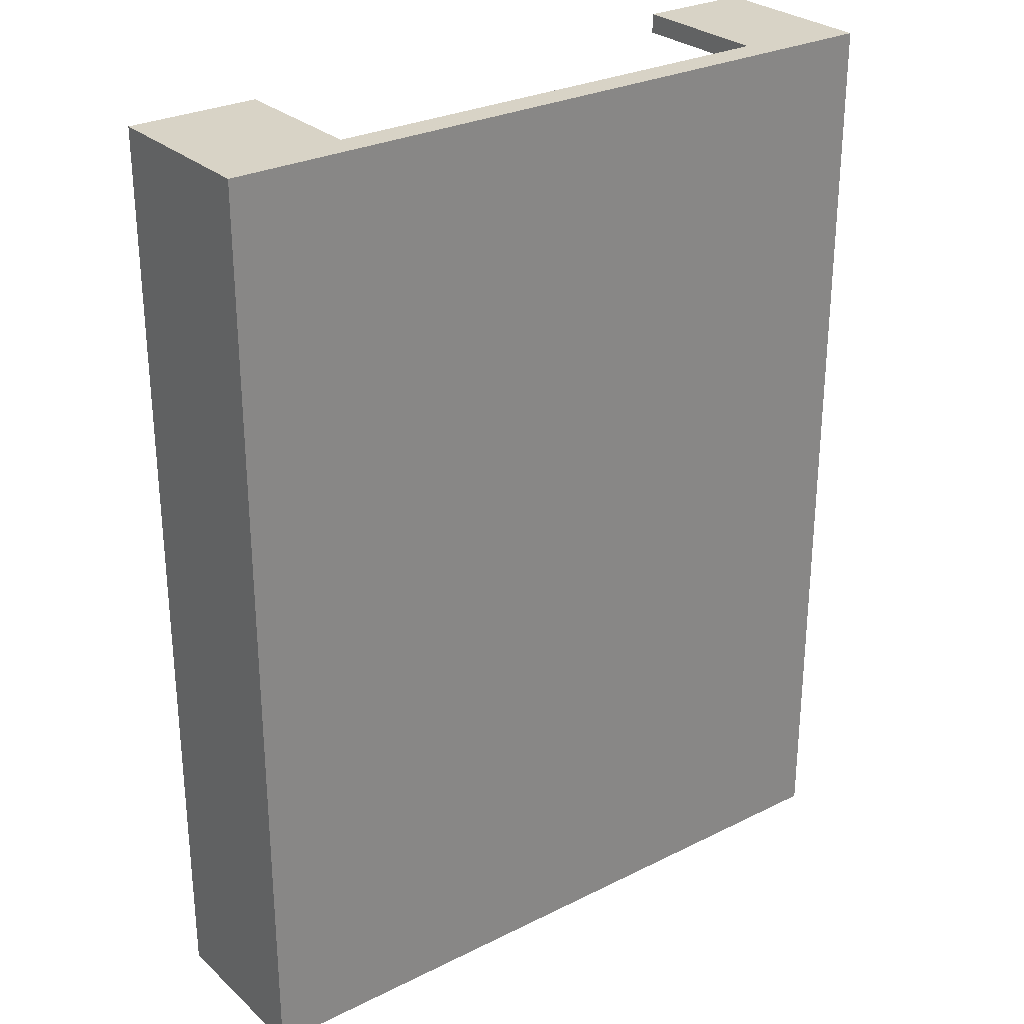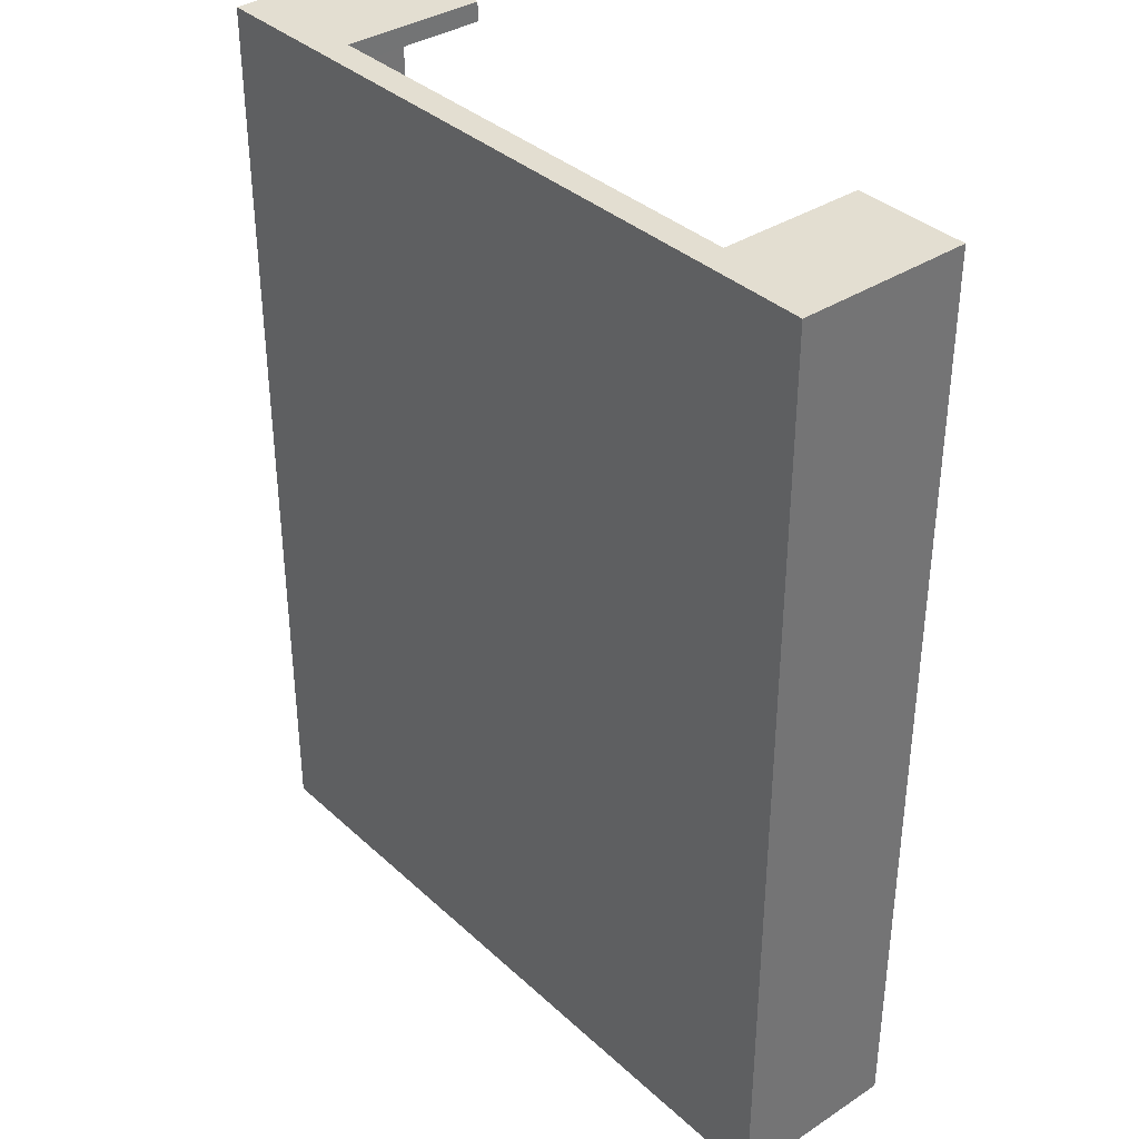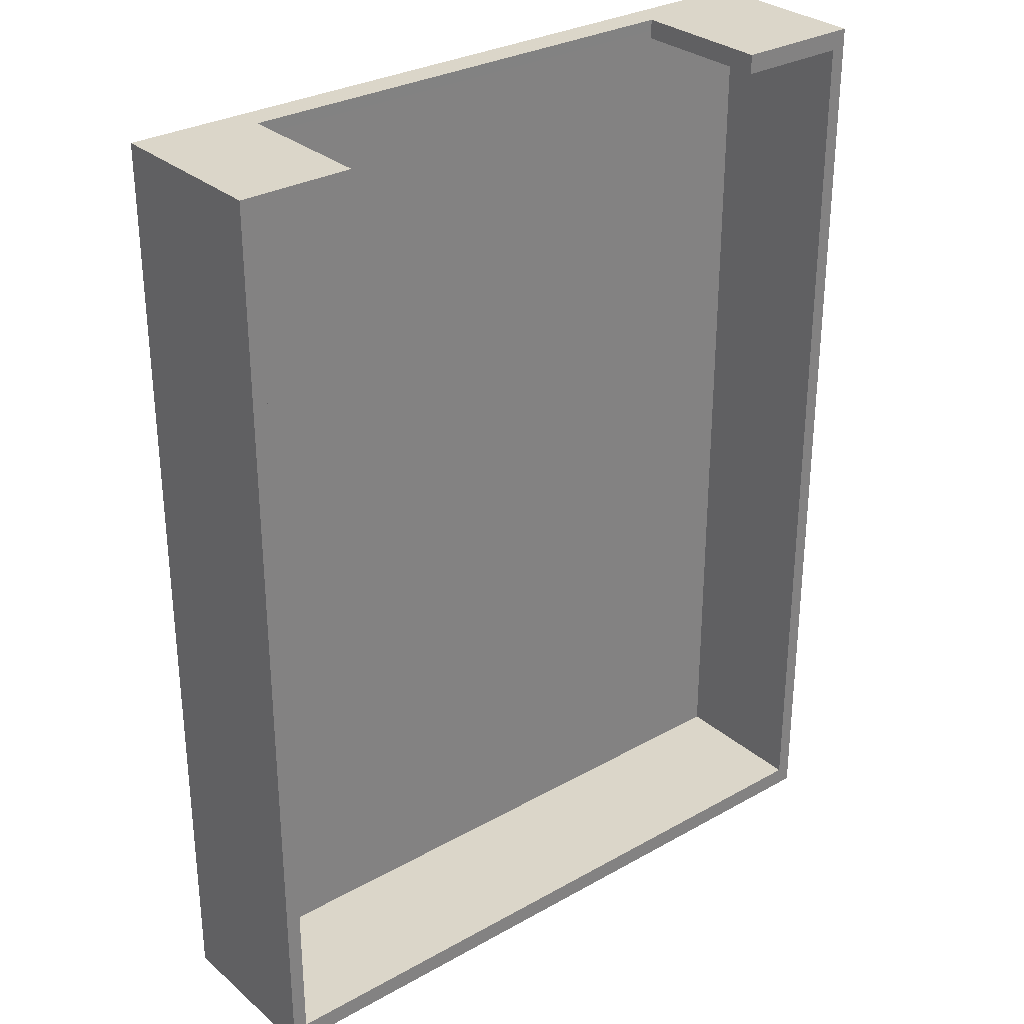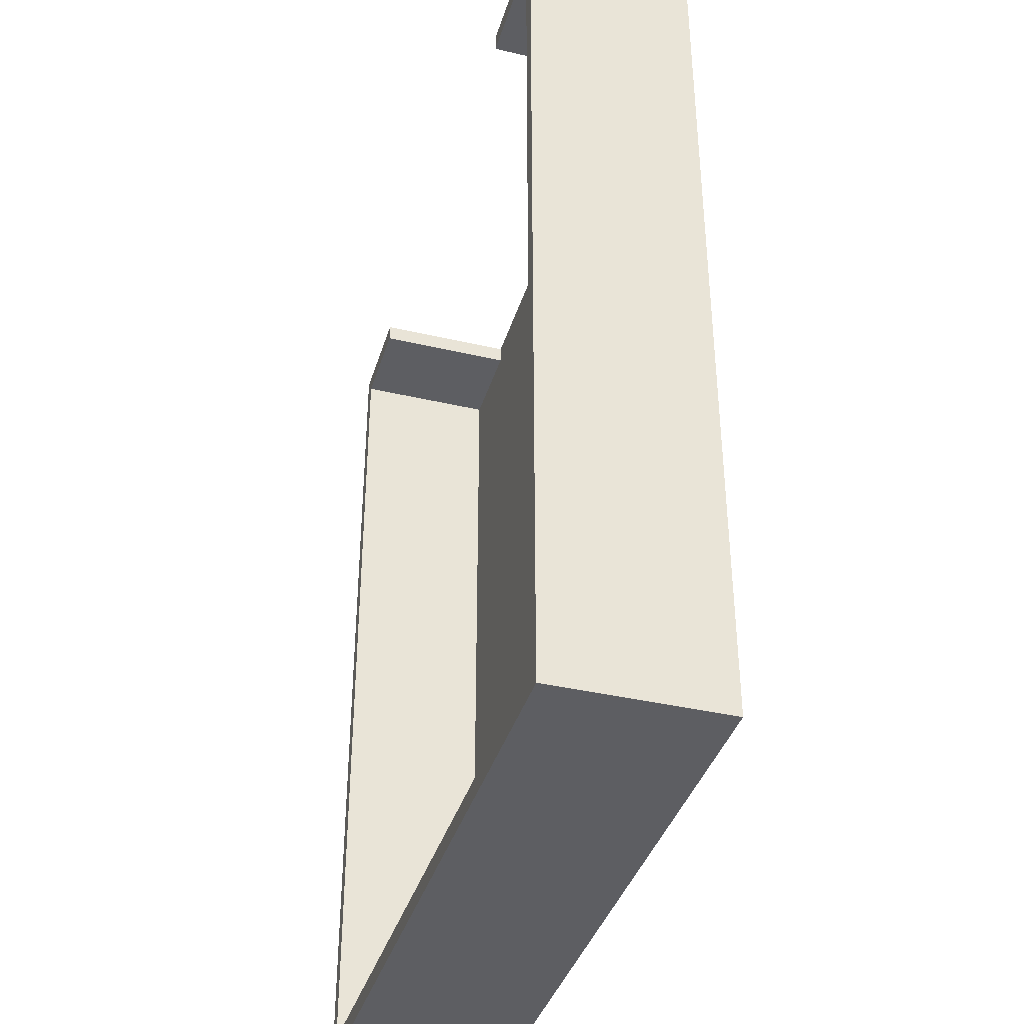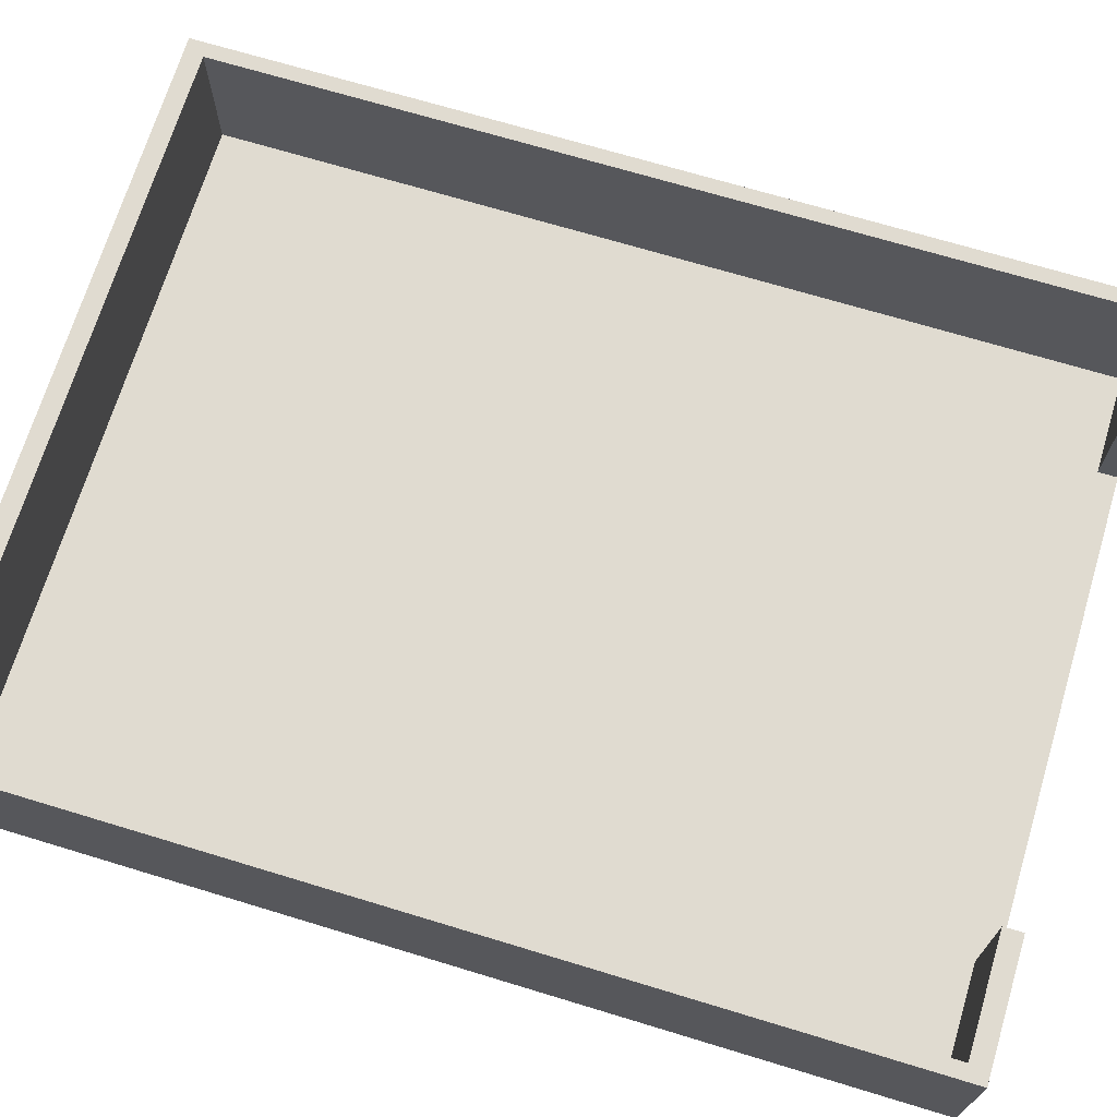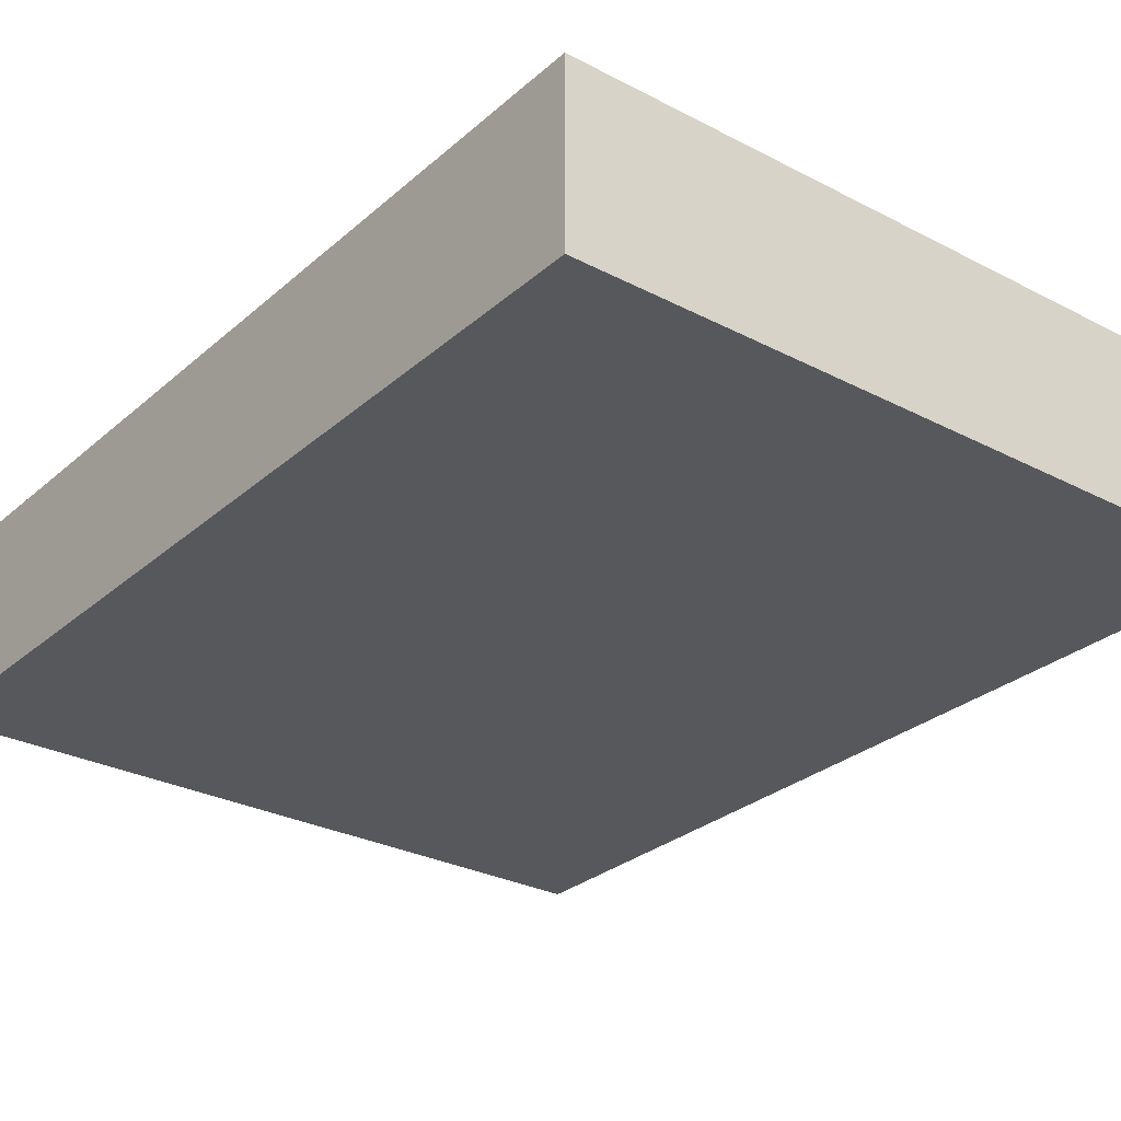
<metadata>
{"format":"obj","ext":"obj","renderer":"f3d","projection":"perspective","resolution":1024,"background":"white","views":[{"elev":28.1,"azim":-37.0,"up":"+Z"},{"elev":36.3,"azim":49.7,"up":"+Z"},{"elev":30.0,"azim":140.7,"up":"+Z"},{"elev":-38.6,"azim":-106.4,"up":"+Z"},{"elev":69.9,"azim":-73.1,"up":"+Y"},{"elev":-28.6,"azim":142.0,"up":"+Y"}]}
</metadata>
<code>
g default
v -0.07406 0.02457 -4.414
v 2.582 0.02457 -4.414
v -0.07406 0.6609 -4.414
v 2.582 0.6609 -4.414
v -0.07406 0.6609 -7.85
v 2.582 0.6609 -7.85
v -0.07406 0.02457 -7.85
v 2.582 0.02457 -7.85
v -0.01944 0.6609 -4.485
v 2.528 0.6609 -4.485
v 2.528 0.6609 -7.78
v -0.01944 0.6609 -7.78
v -0.01944 0.1296 -4.485
v 2.528 0.1296 -4.485
v 2.528 0.1311 -7.78
v -0.01944 0.1311 -7.78
v 2.165 0.6609 -4.414
v 2.165 0.6609 -4.485
v 2.165 0.1296 -4.485
v 2.165 0.1311 -7.78
v 2.165 0.6609 -7.78
v 2.204 0.6609 -7.85
v 2.204 0.02457 -7.85
v 2.204 0.02457 -4.414
v 0.4066 0.6609 -4.414
v 0.406 0.6609 -4.485
v 0.406 0.1296 -4.485
v 0.406 0.1311 -7.78
v 0.406 0.6609 -7.78
v 0.3697 0.6609 -7.85
v 0.3697 0.02457 -7.85
v 0.3697 0.02457 -4.414
v 2.582 0.1296 -4.414
v 2.165 0.1297 -4.415
v 0.4055 0.1297 -4.415
v -0.07406 0.1296 -4.414
v -0.07406 0.1296 -7.85
v 0.3697 0.1296 -7.85
v 2.204 0.1296 -7.85
v 2.582 0.1296 -7.85
g toilette
f 1 32 35 36
f 13 27 28 16
f 37 38 31 7
f 7 31 32 1
f 2 8 40 33
f 7 1 36 37
f 3 25 26 9
f 4 6 11 10
f 30 5 12 29
f 5 3 9 12
f 9 26 27 13
f 10 11 15 14
f 29 12 16 28
f 12 9 13 16
f 17 4 10 18
f 19 18 10 14
f 20 19 14 15
f 11 21 20 15
f 6 22 21 11
f 23 39 40 8
f 24 23 8 2
f 34 24 2 33
f 28 27 19 20
f 21 29 28 20
f 22 30 29 21
f 31 38 39 23
f 32 31 23 24
f 35 32 24 34
f 17 34 33 4
f 36 35 25 3
f 37 36 3 5
f 5 30 38 37
f 39 38 30 22
f 40 39 22 6
f 33 40 6 4
f 19 27 35 34
f 26 25 35 27
f 18 19 34 17

</code>
